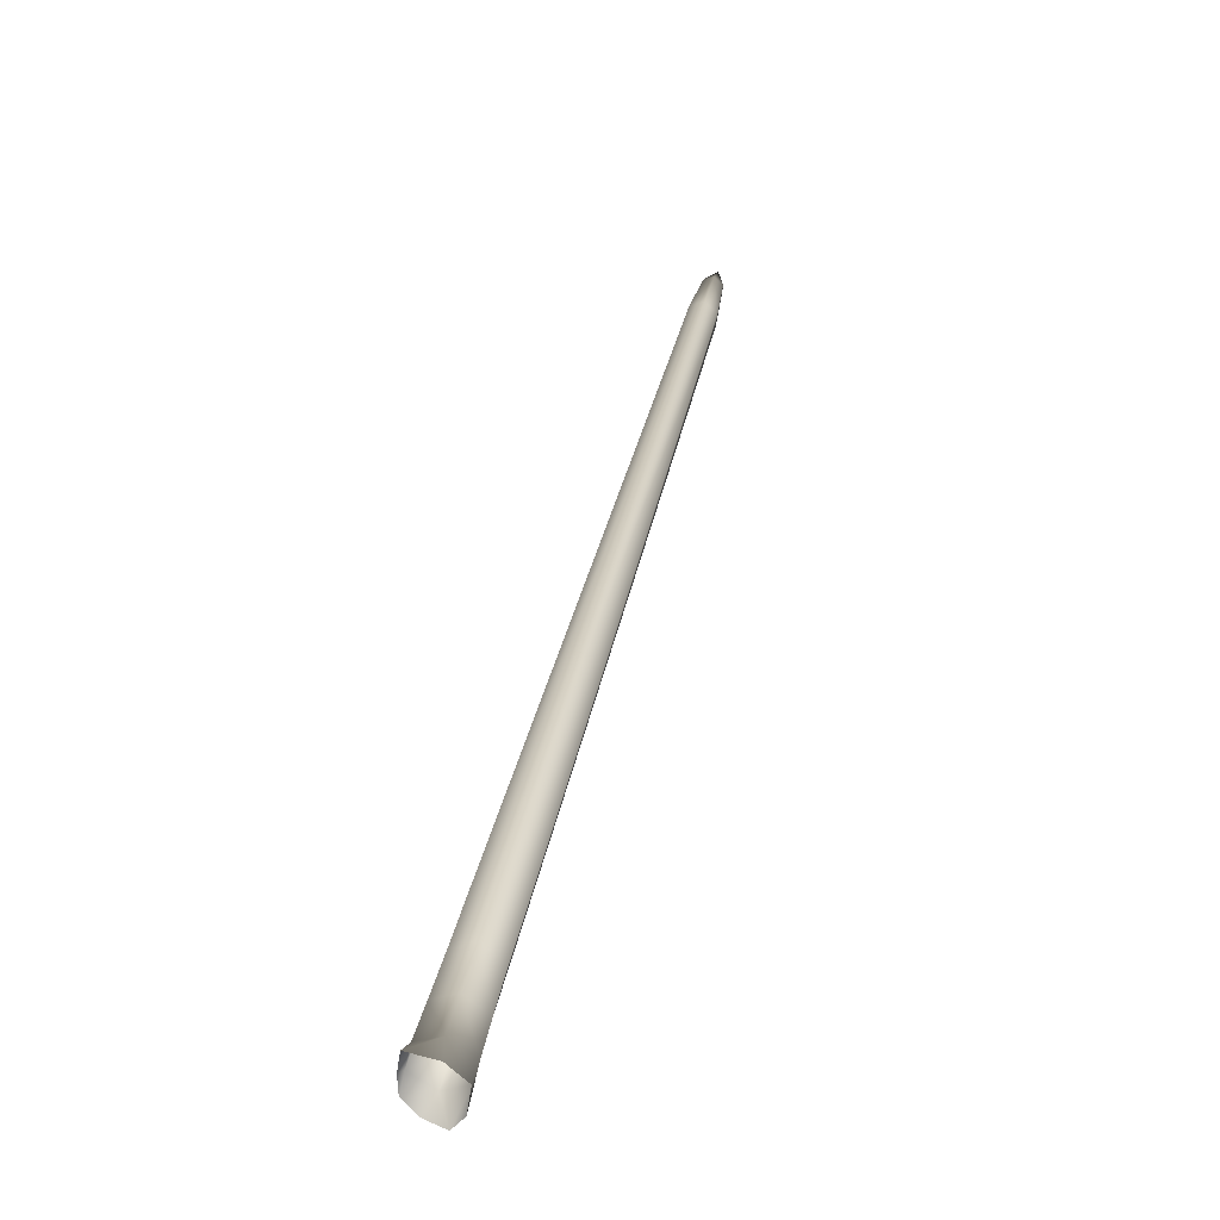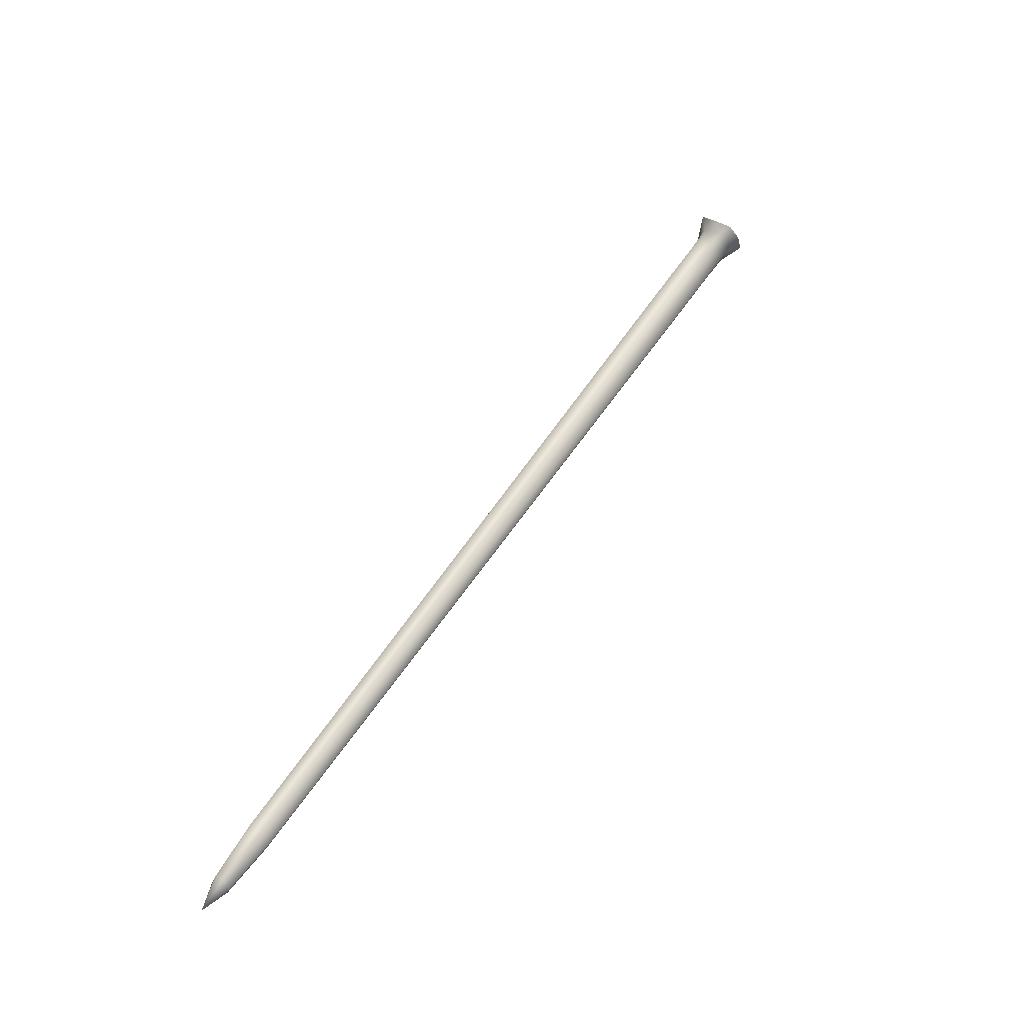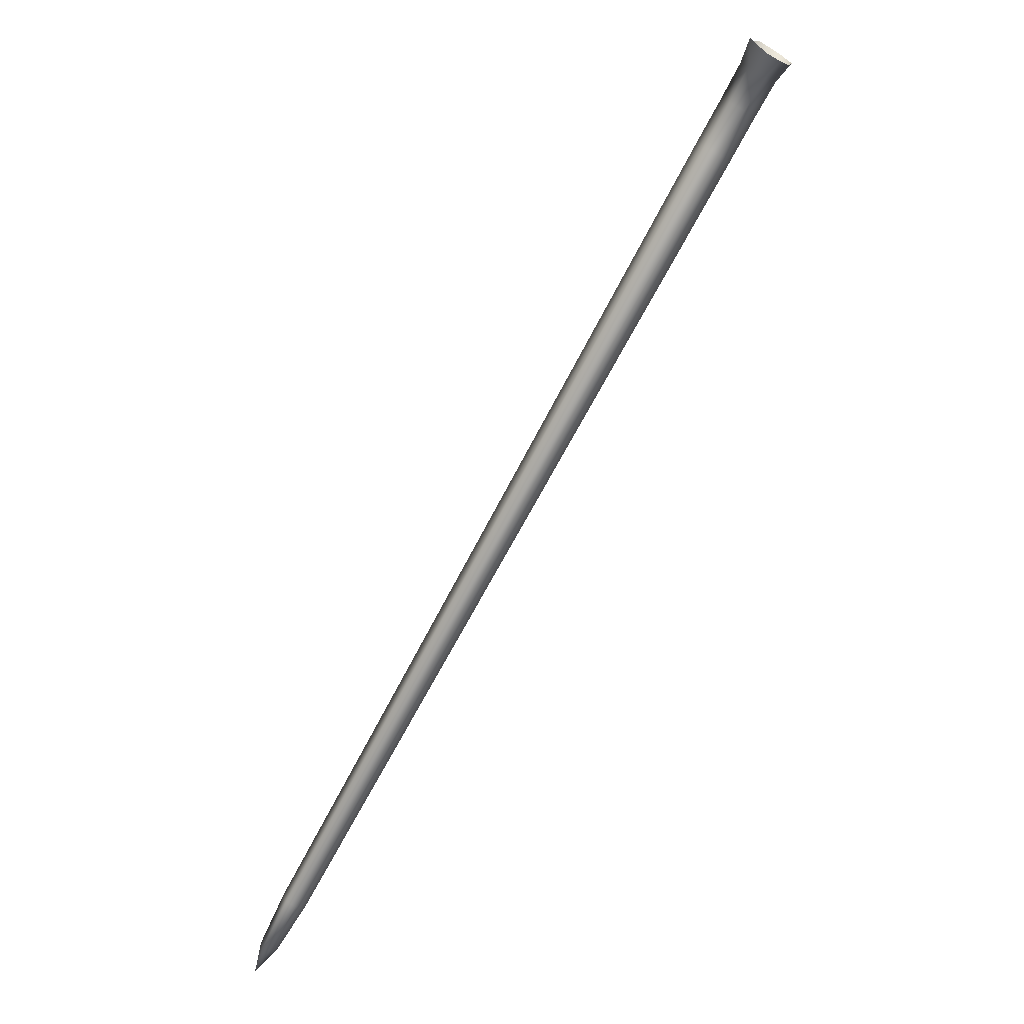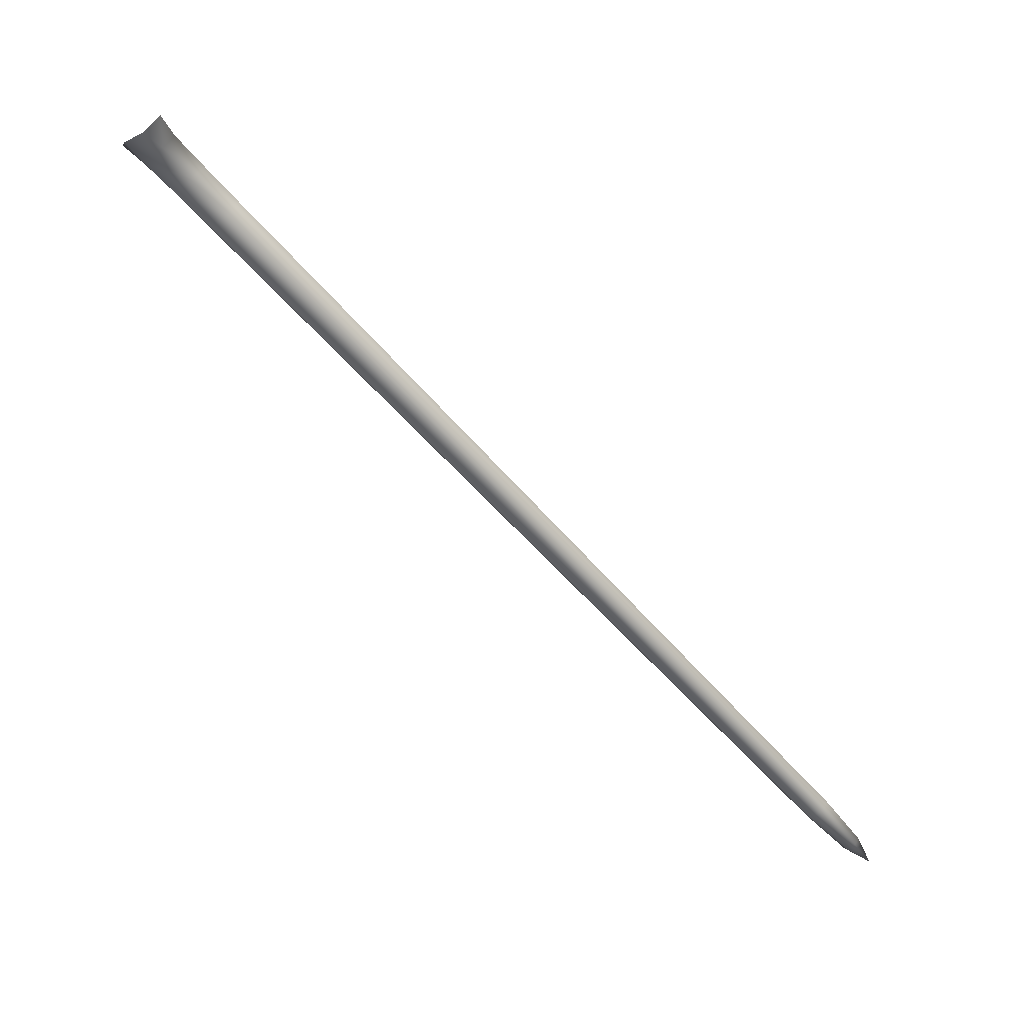
<metadata>
{"format":"obj","ext":"obj","renderer":"f3d","projection":"perspective","resolution":1024,"background":"white","views":[{"elev":-3.2,"azim":41.5,"up":"+Y"},{"elev":-11.7,"azim":-99.6,"up":"+Z"},{"elev":43.9,"azim":-98.0,"up":"+Z"},{"elev":24.1,"azim":131.4,"up":"+Z"}]}
</metadata>
<code>
g pm0893_11_RBackIvyBSkin_rx
v -0.1176 1.643 -0.08614
v -0.142 1.617 -0.1049
v -0.1451 1.648 -0.1285
v -0.1097 1.655 -0.1431
v -0.08391 1.632 -0.1138
v -0.176 1.688 -0.1843
v -0.05956 1.609 -0.1309
v -0.141 1.695 -0.1983
v -0.2134 1.738 -0.2523
v -0.08886 1.631 -0.1744
v -0.08262 1.574 -0.1474
v -0.1087 1.603 -0.1834
v -0.1222 1.67 -0.228
v -0.141 1.645 -0.2364
v -0.1795 1.746 -0.2658
v -0.2517 1.788 -0.3201
v -0.1624 1.721 -0.2946
v -0.1798 1.695 -0.3036
v -0.2183 1.796 -0.3336
v -0.2014 1.771 -0.3619
v -0.2185 1.746 -0.3708
v -0.8841 2.62 -1.521
v -0.8842 2.655 -1.495
v -0.907 2.65 -1.486
v -0.9492 2.705 -1.57
v -0.8742 2.637 -1.514
v -0.933 2.709 -1.577
v -0.9651 2.726 -1.626
v -0.9261 2.696 -1.59
v -0.9326 2.684 -1.596
v -0.1114 1.557 -0.1519
v -0.08262 1.574 -0.1474
v -0.1087 1.603 -0.1834
v -0.144 1.595 -0.1692
v -0.1393 1.57 -0.1378
v -0.141 1.645 -0.2364
v -0.1526 1.592 -0.1189
v -0.1747 1.636 -0.2232
v -0.1798 1.695 -0.3036
v -0.165 1.618 -0.1397
v -0.142 1.617 -0.1049
v -0.1451 1.648 -0.1285
v -0.1933 1.662 -0.1929
v -0.176 1.688 -0.1843
v -0.2132 1.687 -0.2907
v -0.2185 1.746 -0.3708
v -0.2308 1.713 -0.2613
v -0.2134 1.738 -0.2523
v -0.2514 1.738 -0.358
v -0.2688 1.764 -0.329
v -0.2517 1.788 -0.3201
v -0.907 2.65 -1.486
v -0.9067 2.615 -1.512
v -0.8841 2.62 -1.521
v -0.9326 2.684 -1.596
v -0.9169 2.633 -1.493
v -0.9486 2.681 -1.589
v -0.9651 2.726 -1.626
v -0.9558 2.693 -1.576
v -0.9492 2.705 -1.57
g pm0893_11_RBackIvyBSkin_rx_0
f 3 2 1
f 4 3 1
f 4 1 5
f 6 3 4
f 4 5 7
f 8 6 4
f 9 6 8
f 10 4 7
f 8 4 10
f 10 7 11
f 12 10 11
f 13 10 12
f 13 8 10
f 14 13 12
f 15 9 8
f 15 8 13
f 16 9 15
f 17 13 14
f 17 15 13
f 18 17 14
f 19 16 15
f 19 15 17
f 20 17 18
f 20 19 17
f 21 20 18
f 21 22 20
f 19 23 16
f 23 24 16
f 25 24 23
f 20 26 19
f 22 26 20
f 26 23 19
f 27 25 23
f 27 23 26
f 25 27 28
f 29 26 22
f 29 27 26
f 28 27 29
f 30 29 22
f 29 30 28
f 33 32 31
f 34 33 31
f 34 31 35
f 36 33 34
f 34 35 37
f 38 36 34
f 39 36 38
f 40 34 37
f 38 34 40
f 40 37 41
f 42 40 41
f 43 40 42
f 43 38 40
f 44 43 42
f 45 39 38
f 45 38 43
f 46 39 45
f 47 43 44
f 47 45 43
f 48 47 44
f 49 46 45
f 49 45 47
f 50 47 48
f 50 49 47
f 51 50 48
f 51 52 50
f 49 53 46
f 53 54 46
f 55 54 53
f 50 56 49
f 52 56 50
f 56 53 49
f 57 55 53
f 57 53 56
f 58 55 57
f 59 56 52
f 59 57 56
f 58 57 59
f 60 59 52
f 59 60 58

</code>
